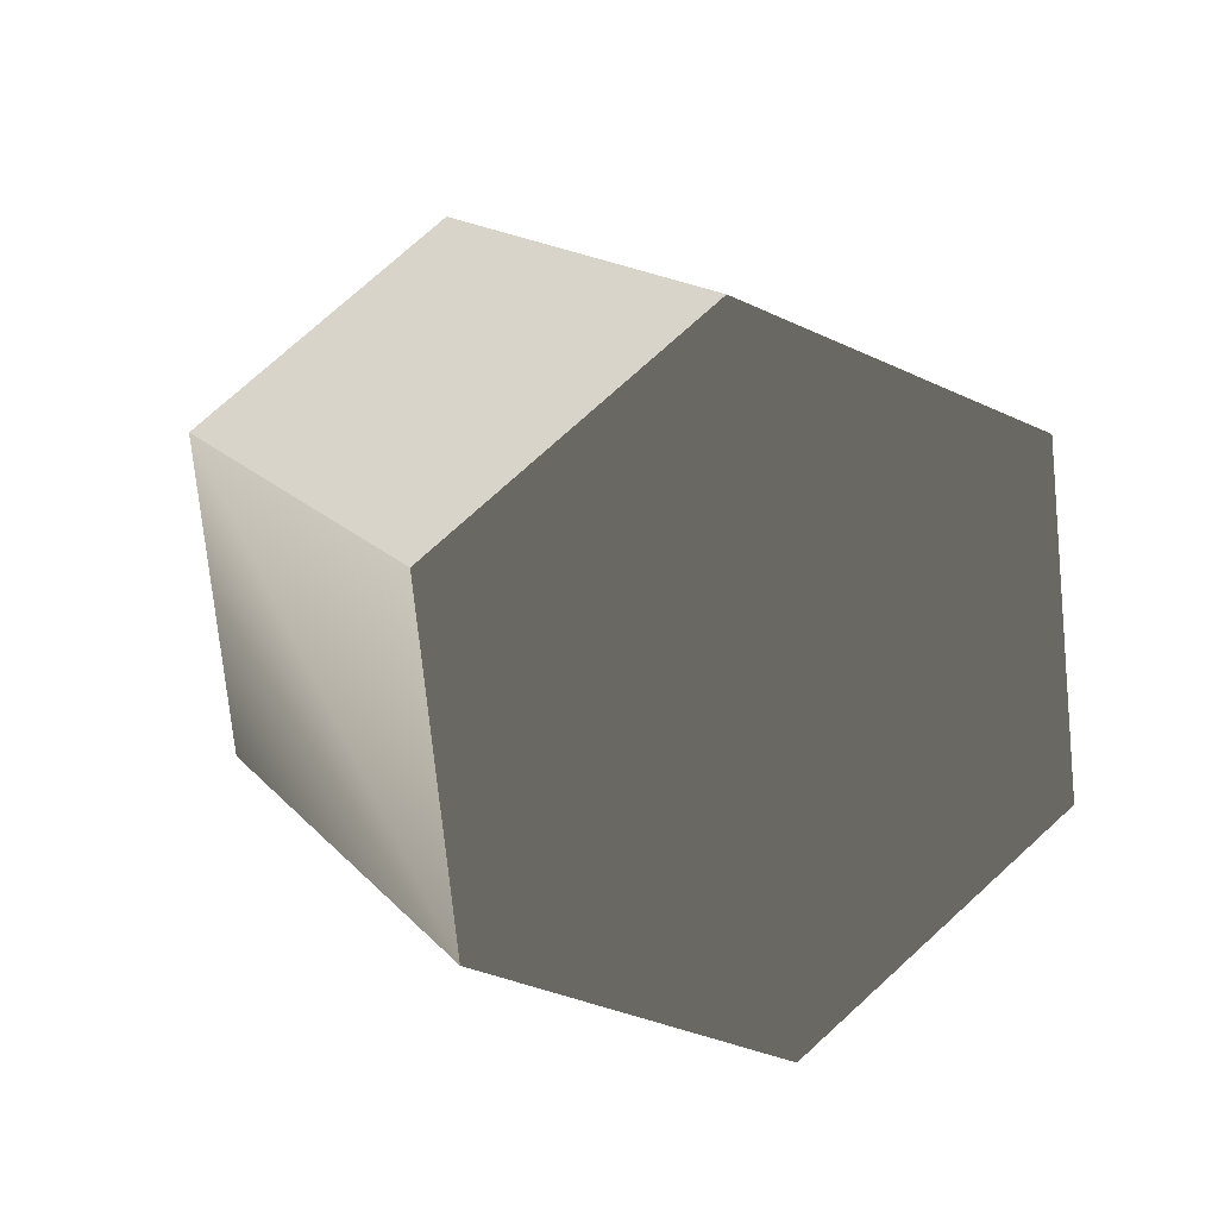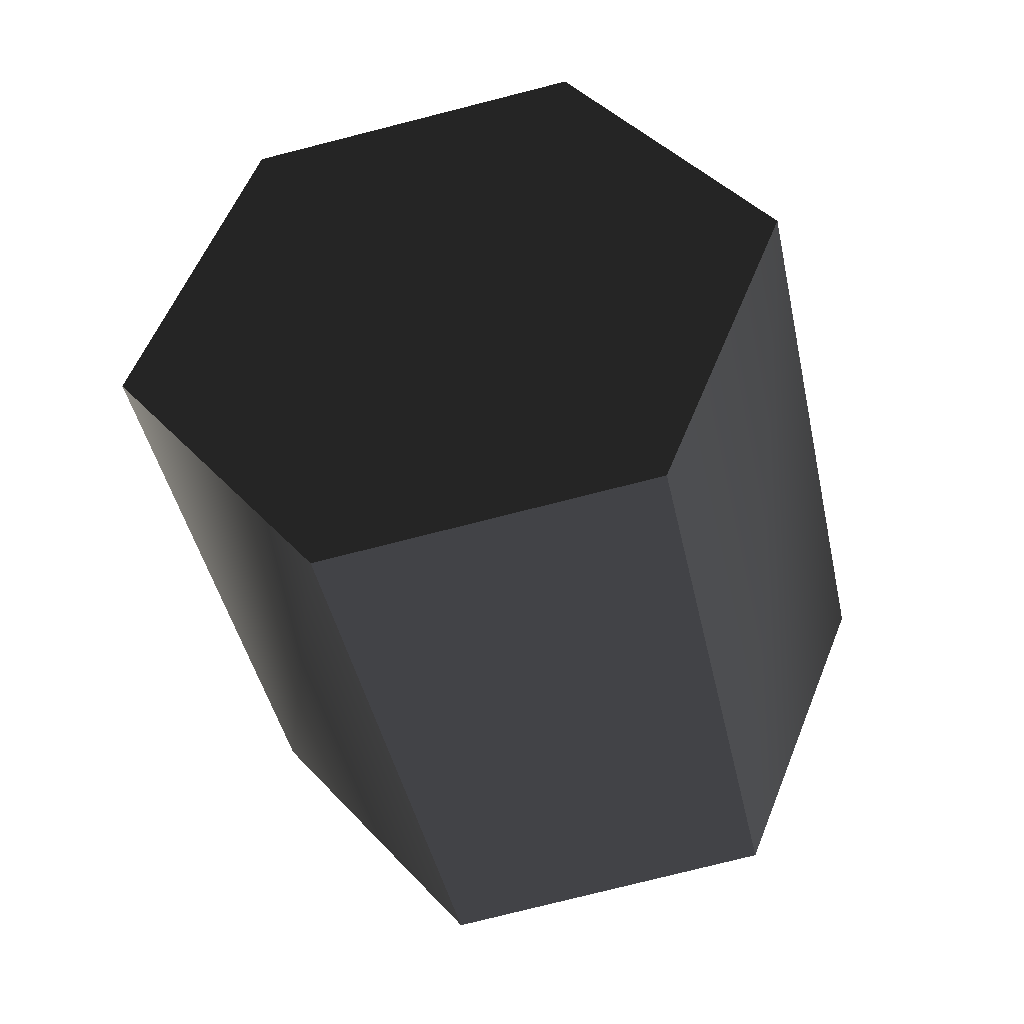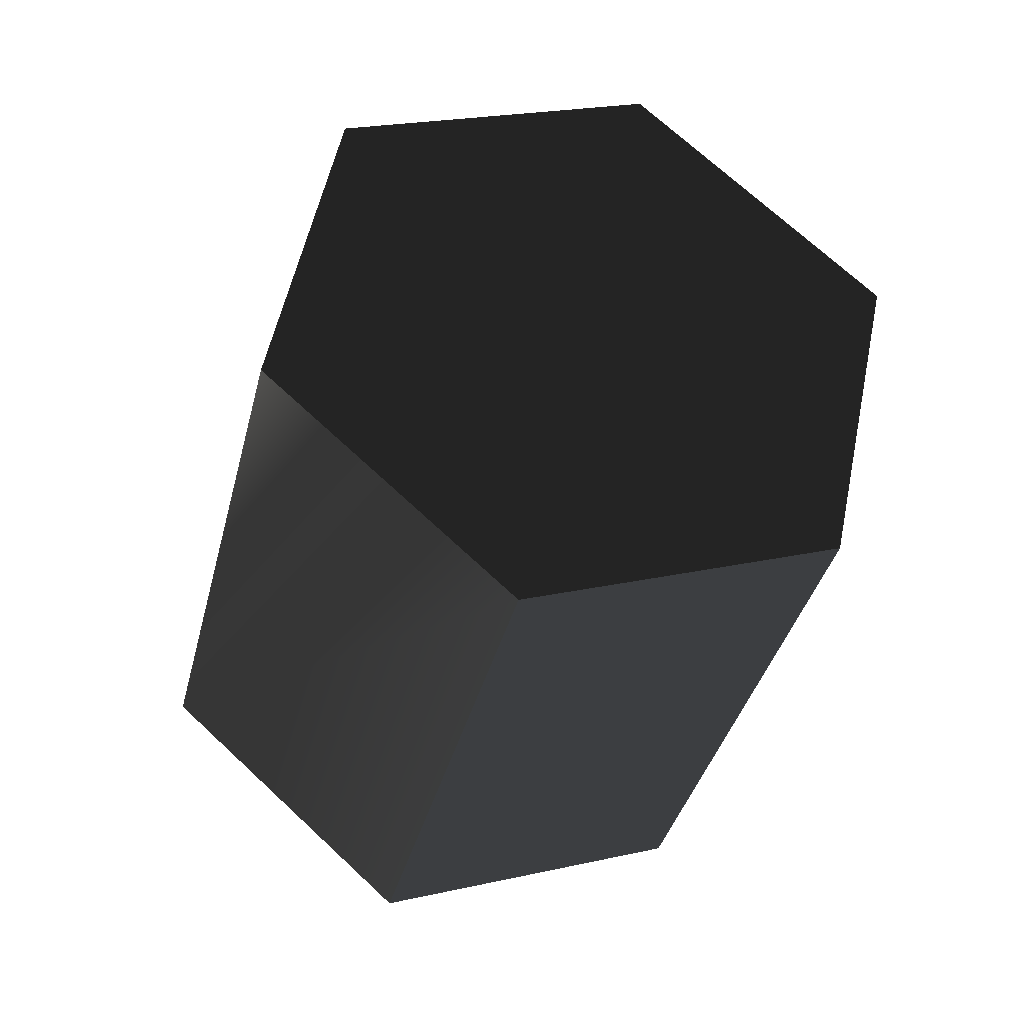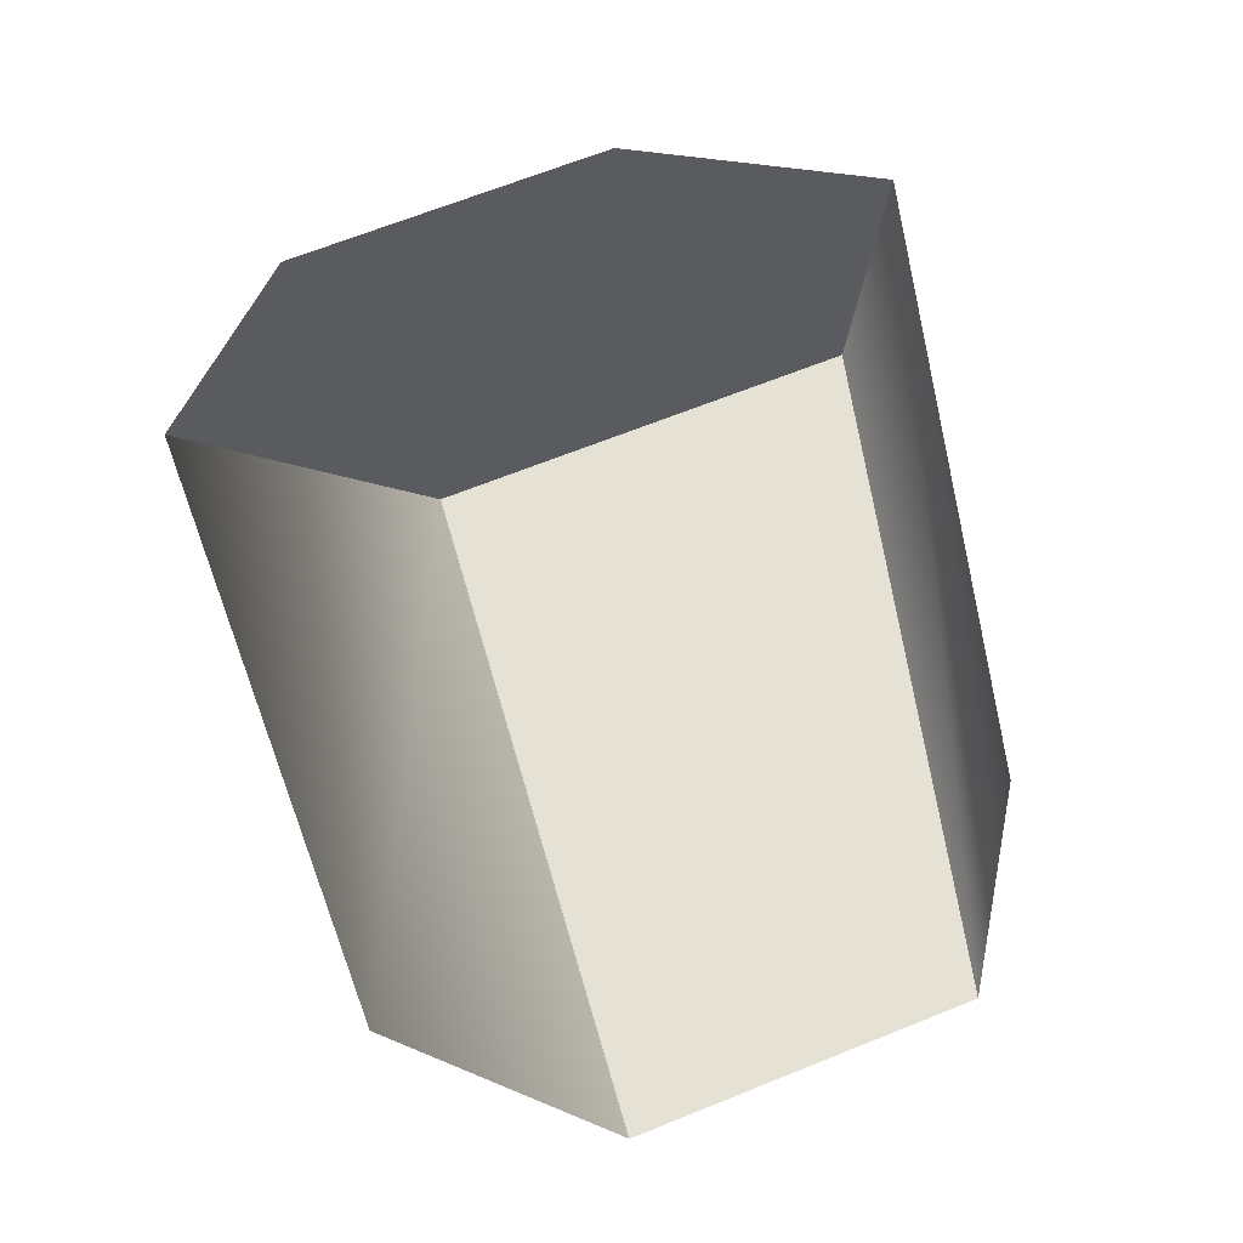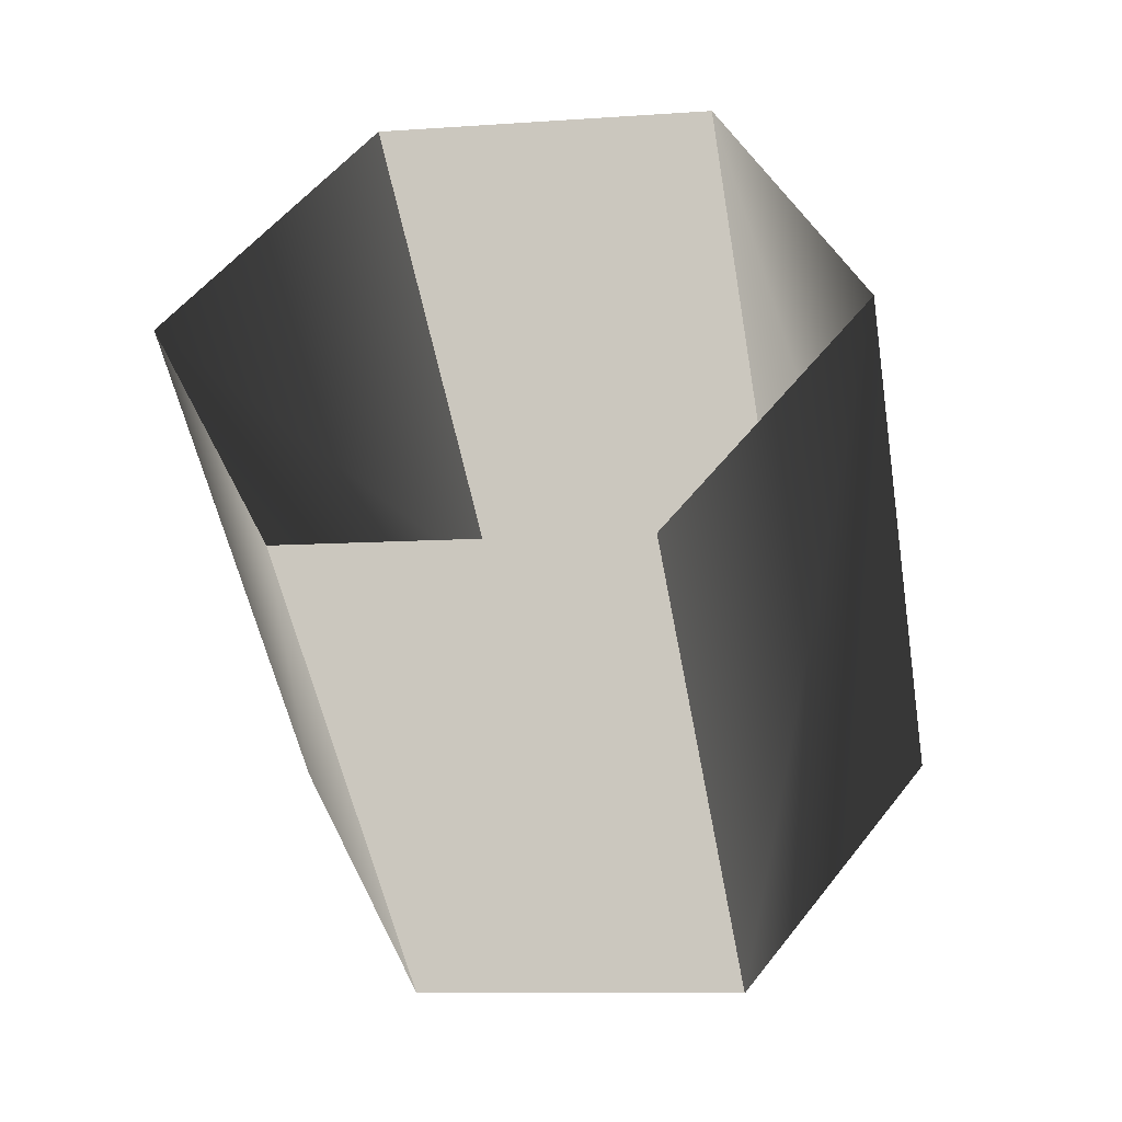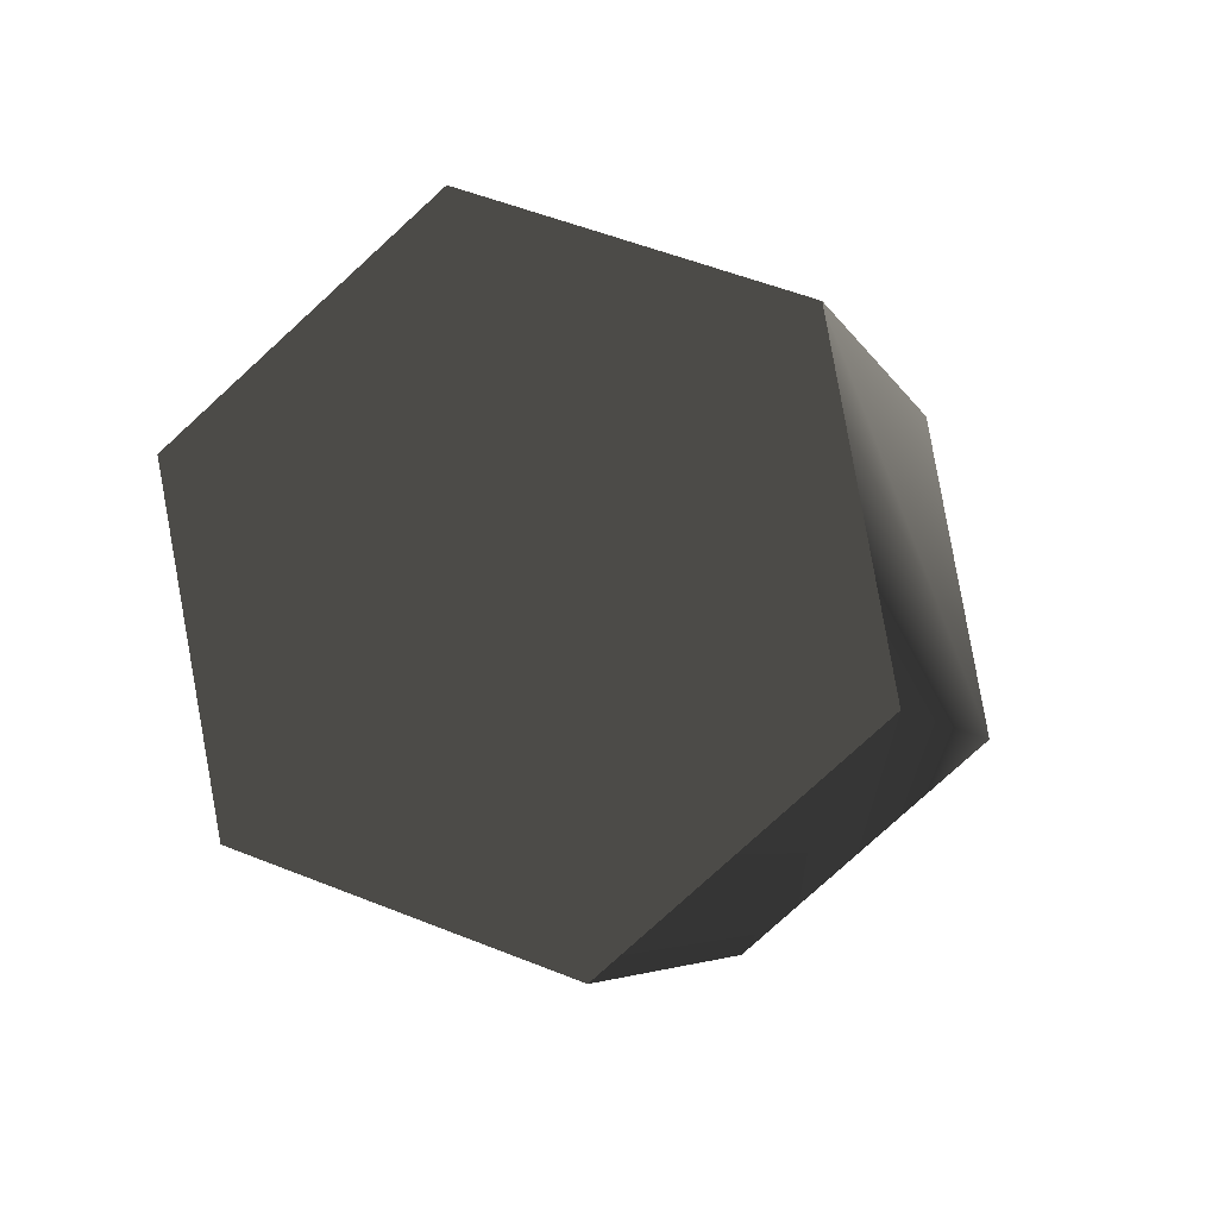
<metadata>
{"format":"obj","ext":"obj","renderer":"f3d","projection":"perspective","resolution":1024,"background":"white","views":[{"elev":75.4,"azim":137.7,"up":"+Y"},{"elev":-77.6,"azim":-165.8,"up":"+Z"},{"elev":21.0,"azim":157.7,"up":"+Y"},{"elev":64.2,"azim":-22.4,"up":"+Y"},{"elev":-8.5,"azim":11.4,"up":"+Z"},{"elev":51.6,"azim":-156.3,"up":"+Y"}]}
</metadata>
<code>
g Cy25
v -4.157 -0.0002651 -0.0002079
v -2.078 8.587 -1.793
v -4.157 6.461 -4.705
v -2.078 2.126 2.911
v -2.078 2.126 2.911
v 2.079 8.587 -1.793
v -2.078 8.587 -1.793
v 2.079 2.126 2.911
v 2.079 2.126 2.911
v 4.157 6.461 -4.705
v 2.079 8.587 -1.793
v 4.157 -0.0002651 -0.0002079
v 2.079 4.335 -7.616
v 2.079 -2.127 -2.912
v 2.079 -2.127 -2.912
v -2.078 4.335 -7.616
v 2.079 4.335 -7.616
v -2.078 -2.127 -2.912
v -2.078 -2.127 -2.912
v -2.078 4.335 -7.616
v 0.0002132 6.461 -4.705
v -4.157 6.461 -4.705
v -2.078 8.587 -1.793
v 2.079 8.587 -1.793
v 4.157 6.461 -4.705
v 2.079 4.335 -7.616
v -2.078 4.335 -7.616
f 3 1 2
f 2 1 4
f 7 5 6
f 6 5 8
f 11 9 10
f 10 9 12
f 10 12 13
f 13 12 14
f 17 15 16
f 16 15 18
f 20 19 3
f 3 19 1
f 23 21 22
f 24 21 23
f 25 21 24
f 26 21 25
f 27 21 26
f 22 21 27

</code>
